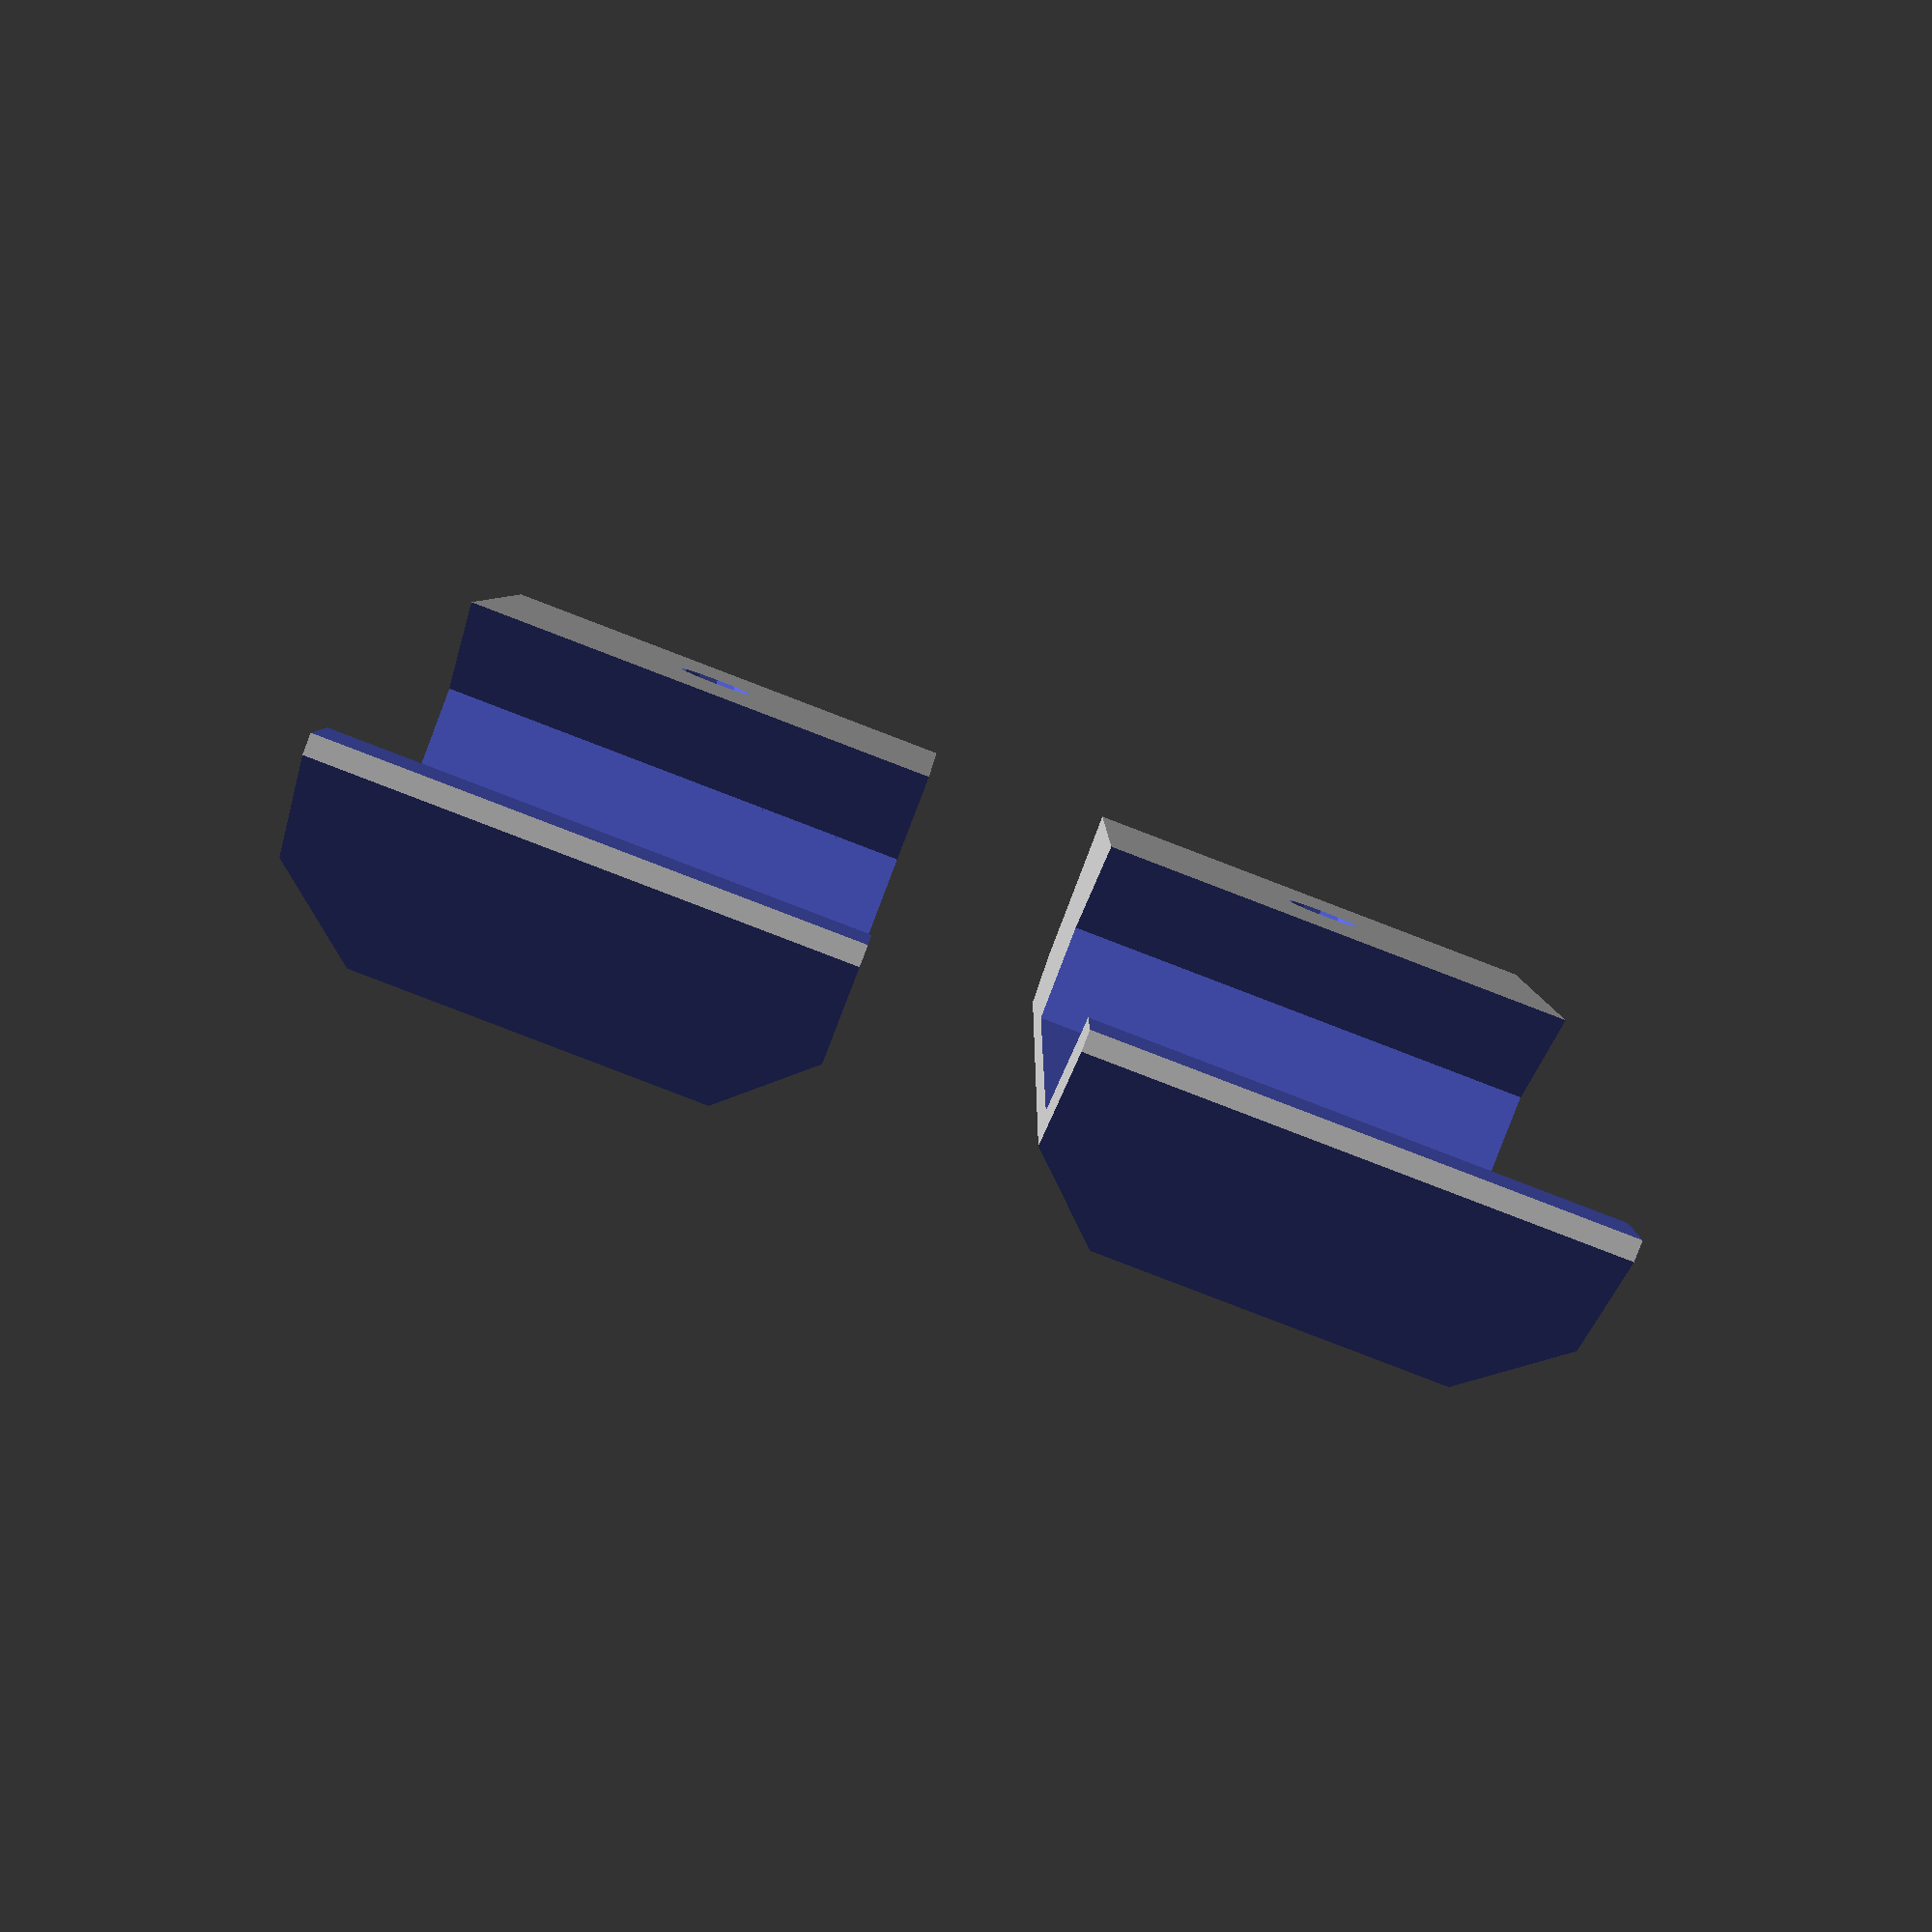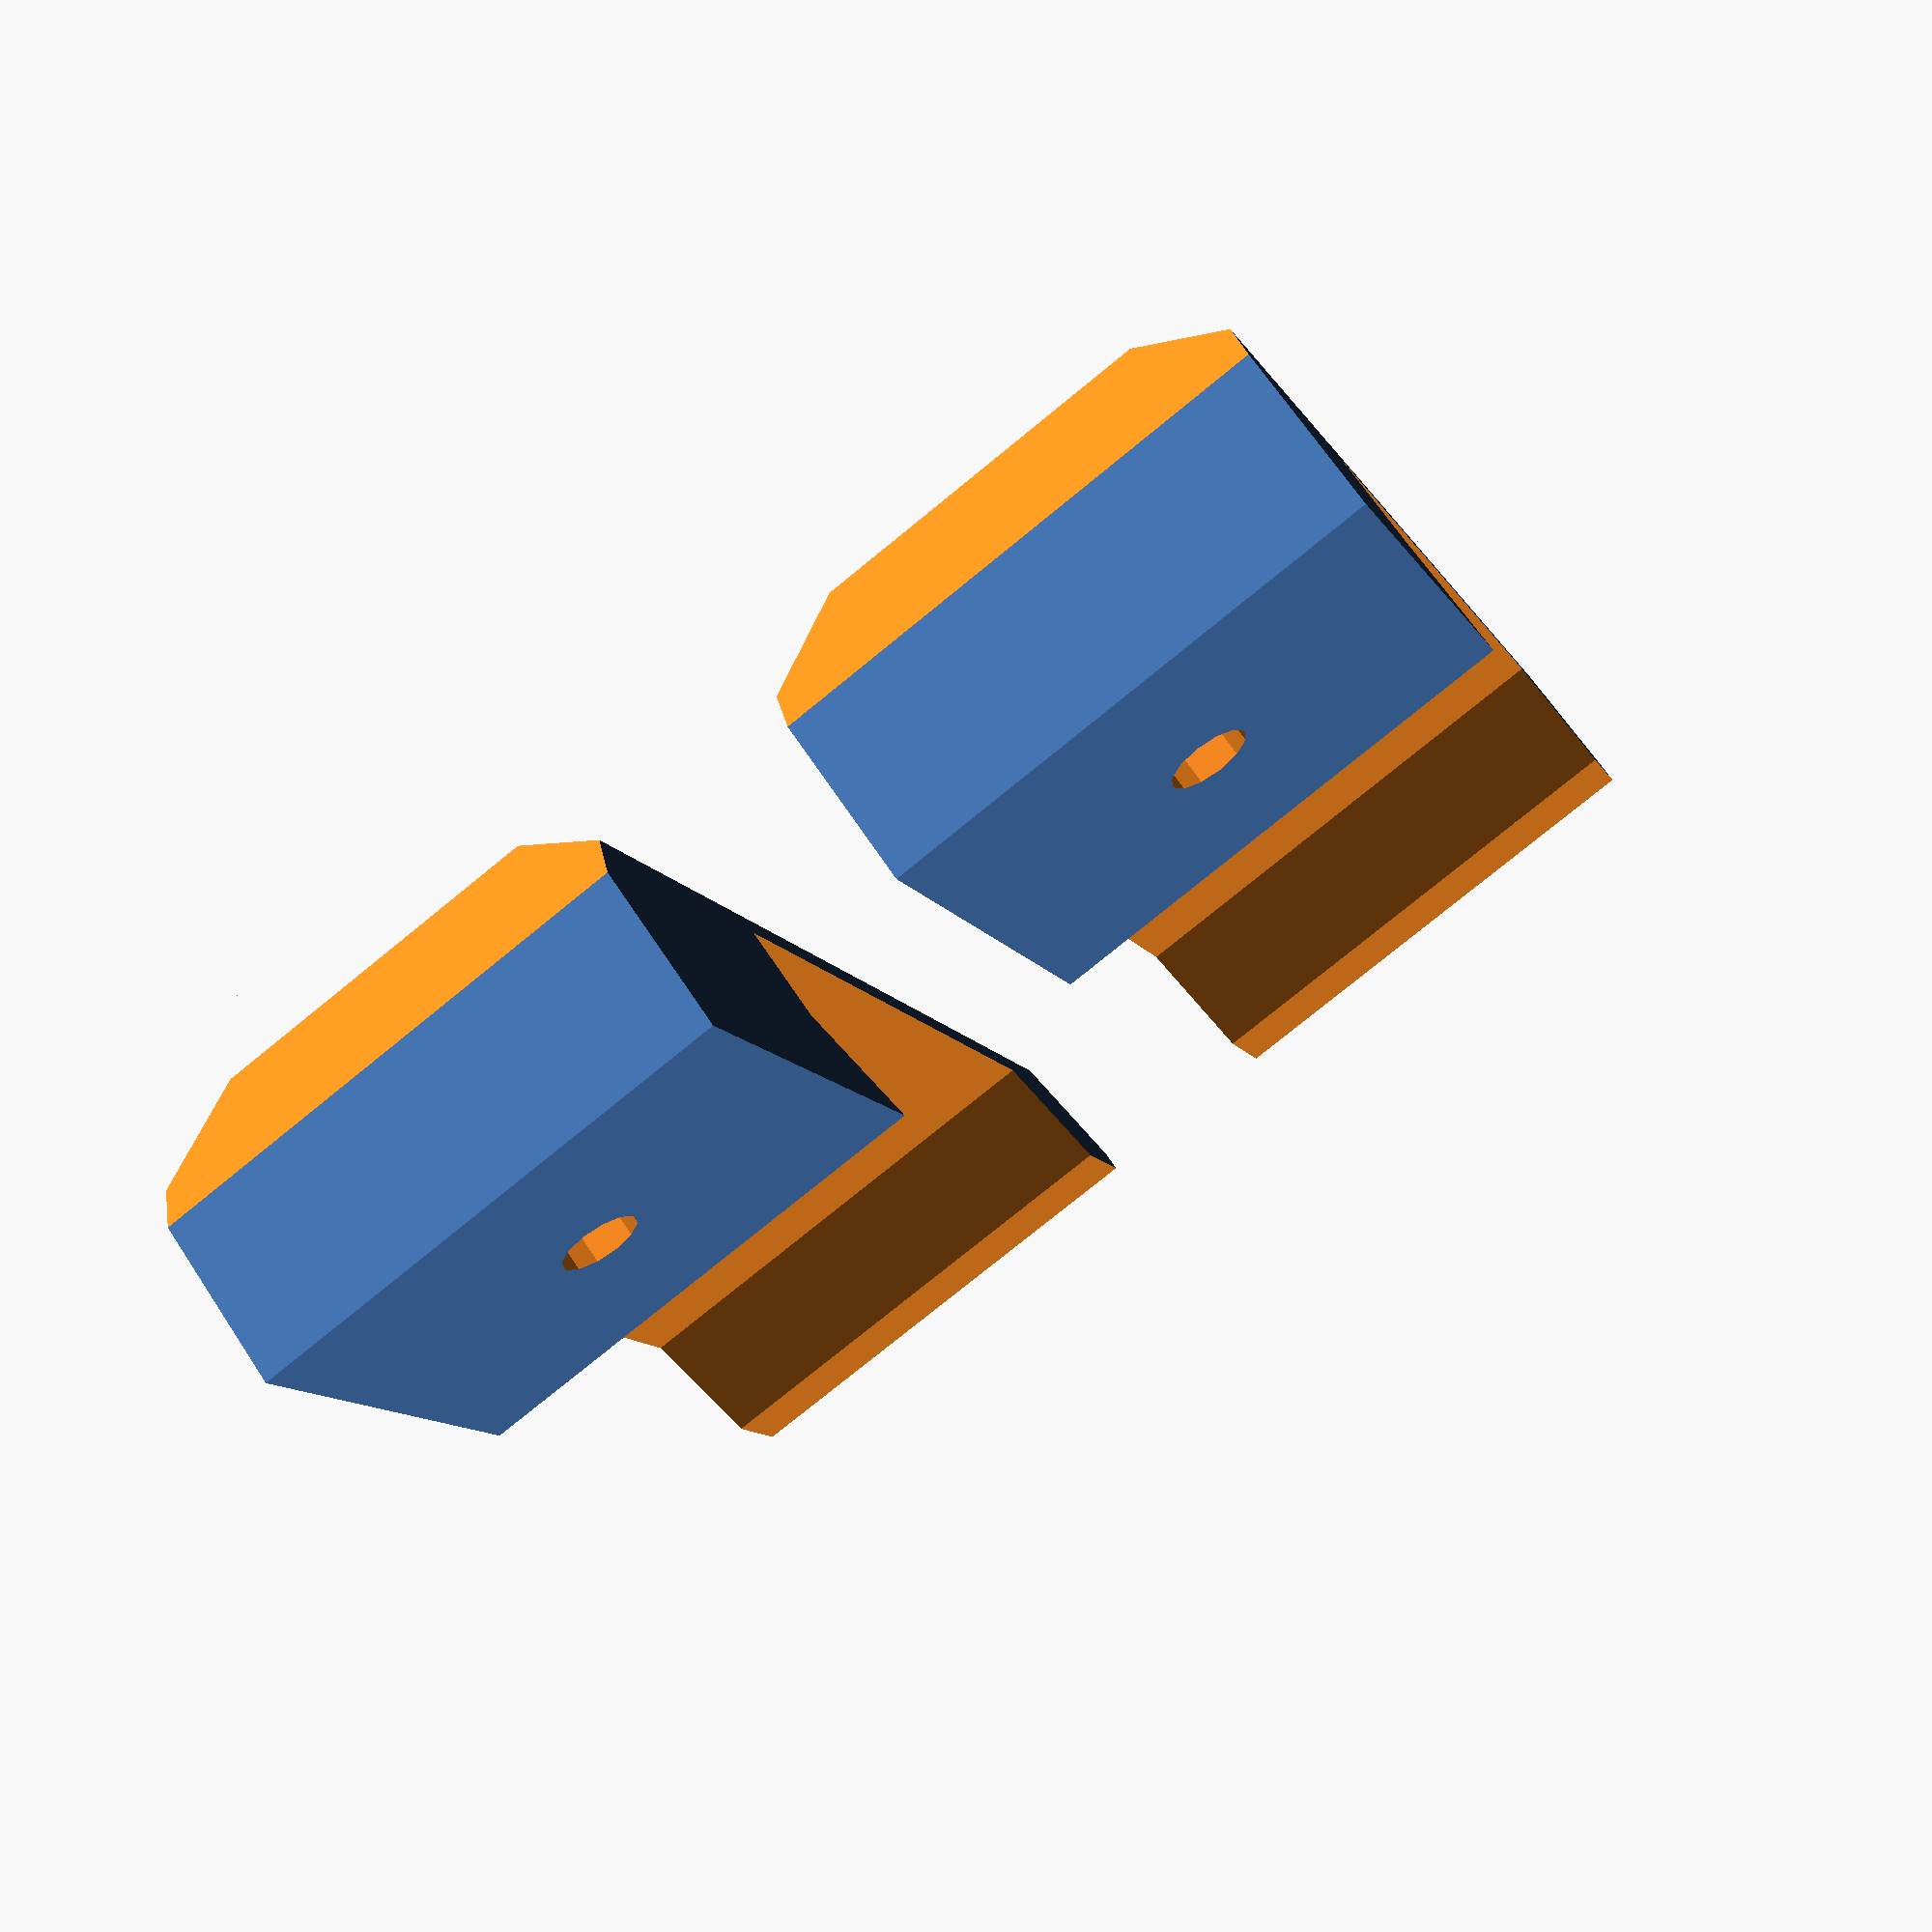
<openscad>
// Bracket for storing boat rear deck cover support

// q=0 -> chamfer to +y,+z
// q=1 -> chamfer to -y,+z
// q=2 -> chamfer to -y,-z
// q=3 -> chamfer to +y,-z
module chamferX(p, l, w, q, d)
{
  xl = abs(l);
  xo = min(l,0);
  translate(p)
    rotate([45+q*90,0,0])
      translate([xo-d,0,-w])
        cube(size=[xl+2*d,w/sqrt(2),w*2]);
}

// q=0 -> chamfer to +x,+z
// q=1 -> chamfer to -x,+z
// q=2 -> chamfer to -x,-z
// q=3 -> chamfer to +x,-z
module chamferY(p, l, w, q, d)
{
  yl = abs(l);
  yo = min(l,0);
  translate(p)
    rotate([0,-45-q*90,0])
      translate([0,yo-d,-w])
        cube(size=[w/sqrt(2),yl+2*d,w*2]);
}

// q=0 -> chamfer to +x,+y
// q=1 -> chamfer to -x,+y
// q=2 -> chamfer to -y,-y
// q=3 -> chamfer to +y,-y
module chamferZ(p, l, w, q, d)
{
  zl = abs(l);
  zo = min(l,0);
  translate(p)
    rotate([0,0,45+q*90])
      translate([0,-w,zo-d])
        cube(size=[w/sqrt(2),w*2,zl+2*d]);
}


// Y-axis chamfer located on/ending at inner corner
// q=0 -> chamfer to +z
// q=1 -> chamfer to -x
// q=2 -> chamfer to -z
// q=3 -> chamfer to +x
module chamferYint(p, l, w, q, d)
{
  yl = abs(l);
  yo = min(l,0);
  translate(p)
    rotate([0,-45-q*90,0])
      translate([0,yo-d,0])
        cube(size=[w*sqrt(2),yl+2*d,w*sqrt(2)]);
}



module bracket(lo, wo, ho, li, hi, le, hd, d)
{
  co = ho - 2*hi -1 ;
  difference()
  {
    cube(size=[lo, wo, ho]);
      translate([lo-li-le,-d,ho-hi]) cube([lo,wo+2*d,hi+d]);
      translate([lo-li-le-hi,-d,ho-hi*2]) cube([li,wo+2*d,hi+d]);
      chamferYint([lo-le-hi,0,ho-hi*2], wo, hi, 0, d);
      chamferYint([lo-li-le-hi,0,ho-hi], wo, hi, 3, d);
      chamferX([0,0,0], lo, co, 0, d);
      chamferX([0,wo,0], lo, co, 1, d);
      chamferY([0,0,0], lo, co+hi*0.5, 0, d);
      chamferY([lo,0,0], wo, co+hi, 1, d);
      translate([wo/2,wo/2,-d]) cylinder(r=hd/2, h=ho+d*2, $fa=30, $fs=0.25);
      translate([wo/2,wo/2,-d]) cylinder(r1=hd+d, r2=0, h=hd+d, $fs=0.25);
  }
}


// Top level objects


//translate([10,20,0]) sphere(r=2, $fn=12);

//chamferZ([10,20,0], -30, 5, 1, 0.5);

//chamferYint([10,20,0], -30, 5, 3, 0.5);

lenoverall  = 70;
widoverall  = 25;
hgtoverall  = 15;
leninternal = 40;
hgtinternal = 5;
lenextra    = 5;
holedia     = 4;

translate([-lenoverall/2, 5, 0])
  bracket(lenoverall, widoverall, hgtoverall, leninternal, hgtinternal, lenextra, holedia, 0.1);
translate([-lenoverall/2, -widoverall-5, 0])
  bracket(lenoverall, widoverall, hgtoverall, leninternal, hgtinternal, lenextra, holedia, 0.1);


</openscad>
<views>
elev=84.5 azim=90.6 roll=339.1 proj=p view=wireframe
elev=113.4 azim=248.1 roll=213.3 proj=p view=wireframe
</views>
